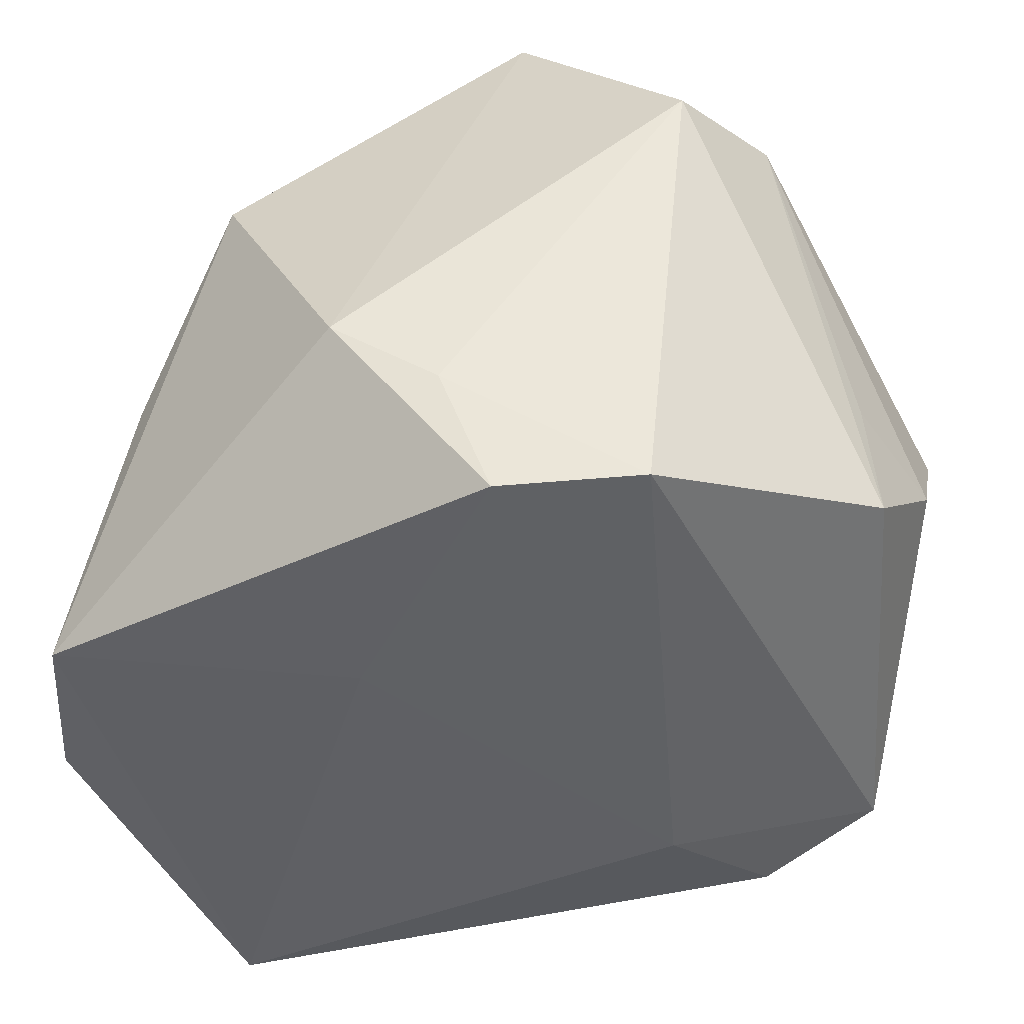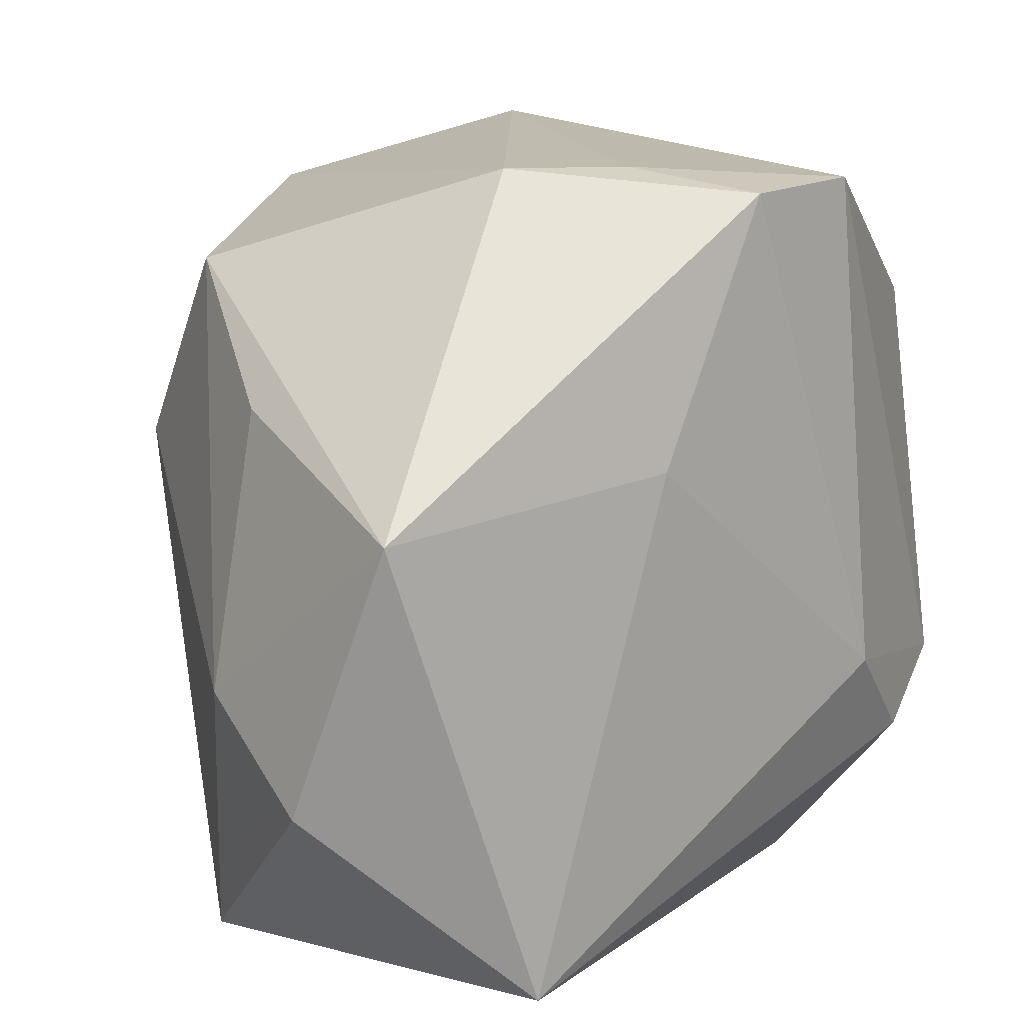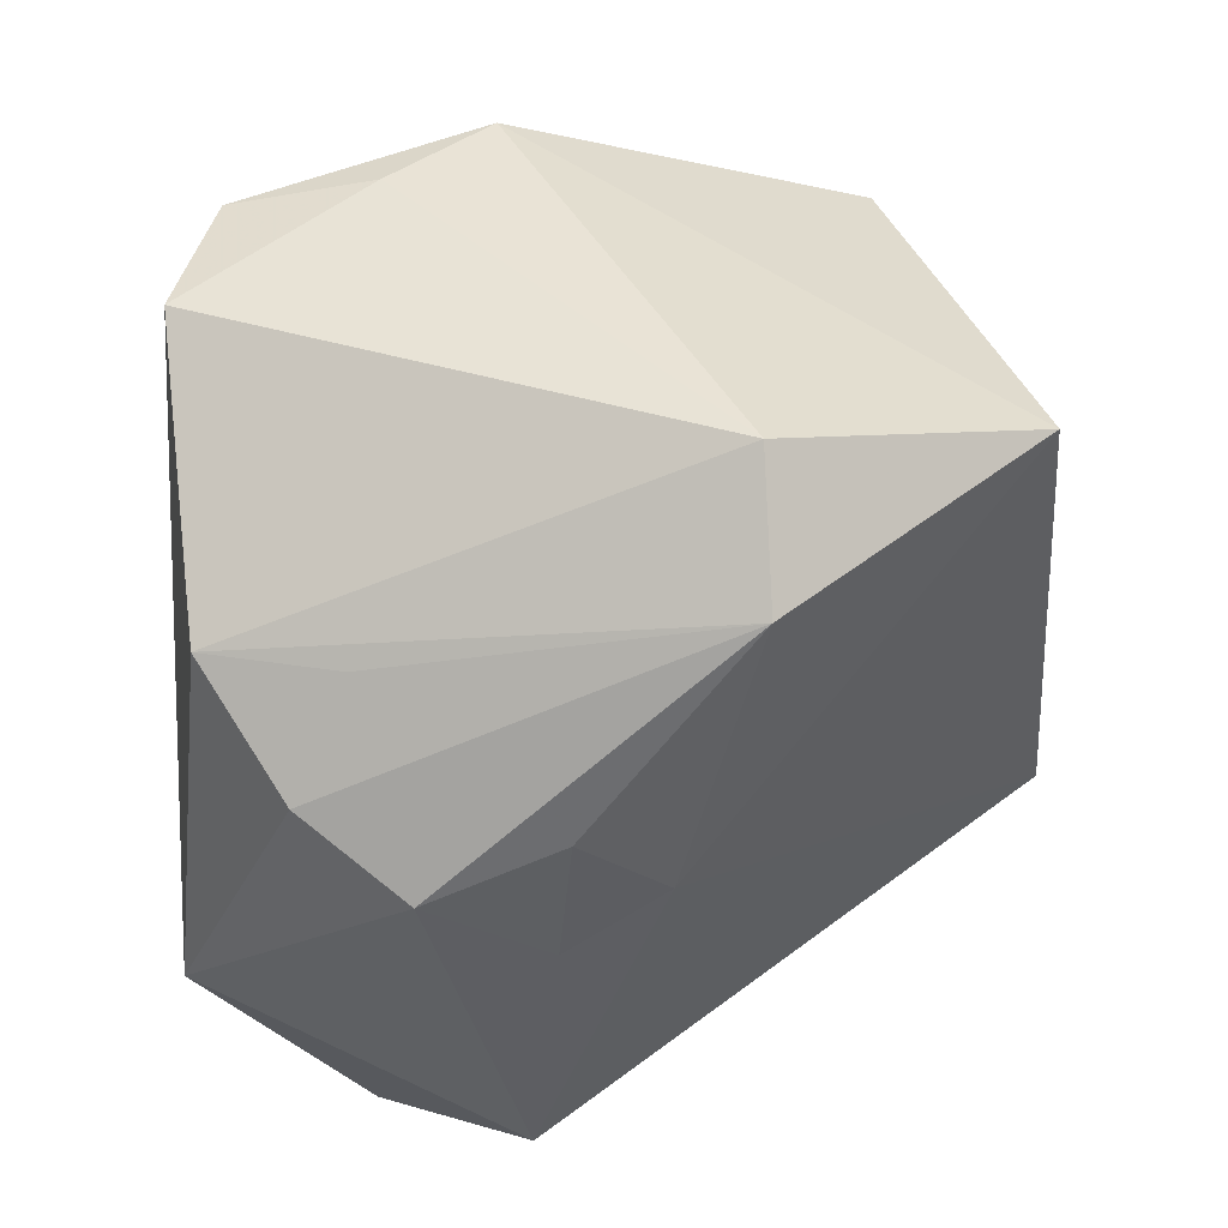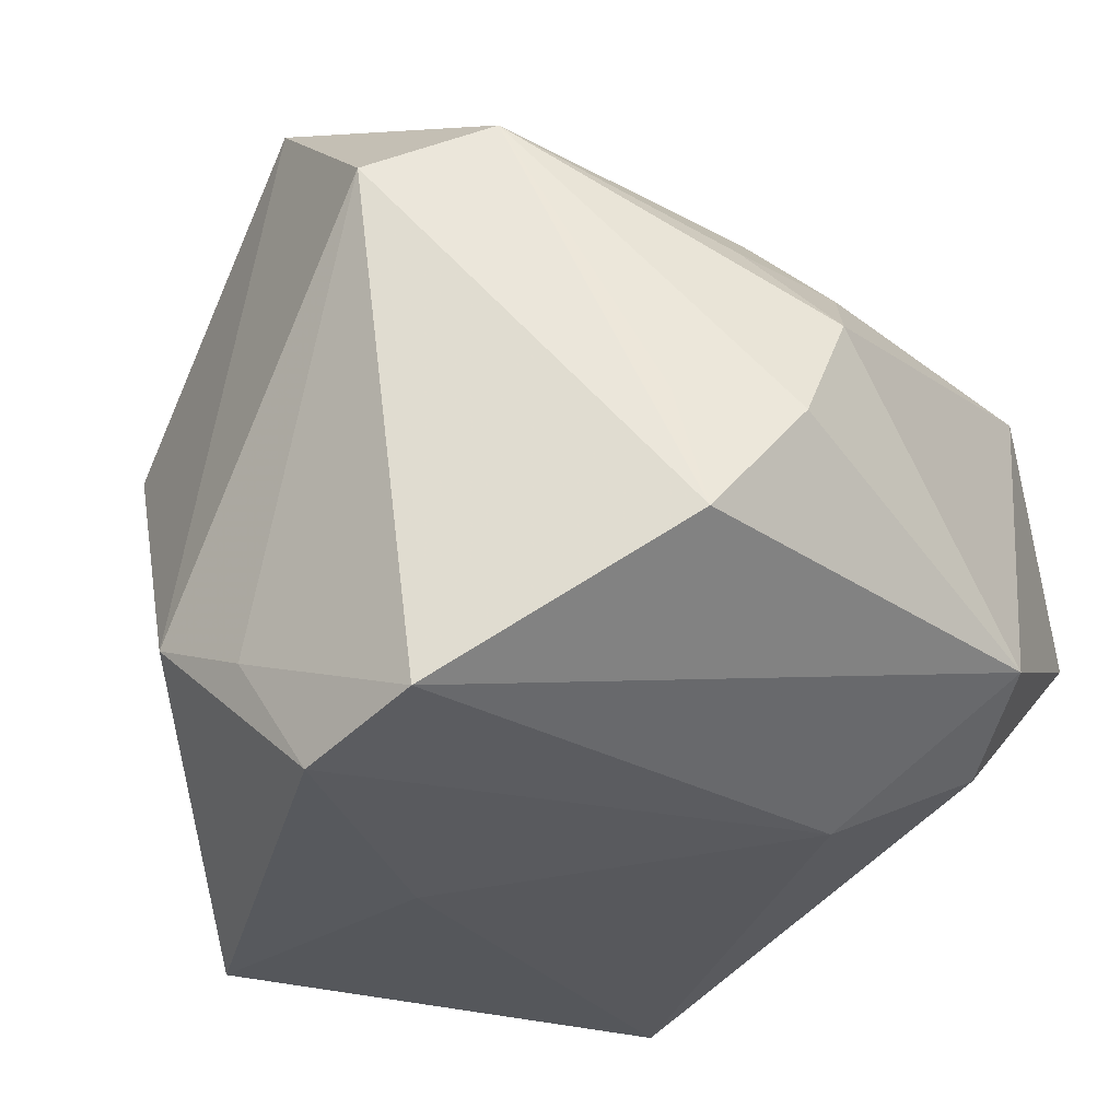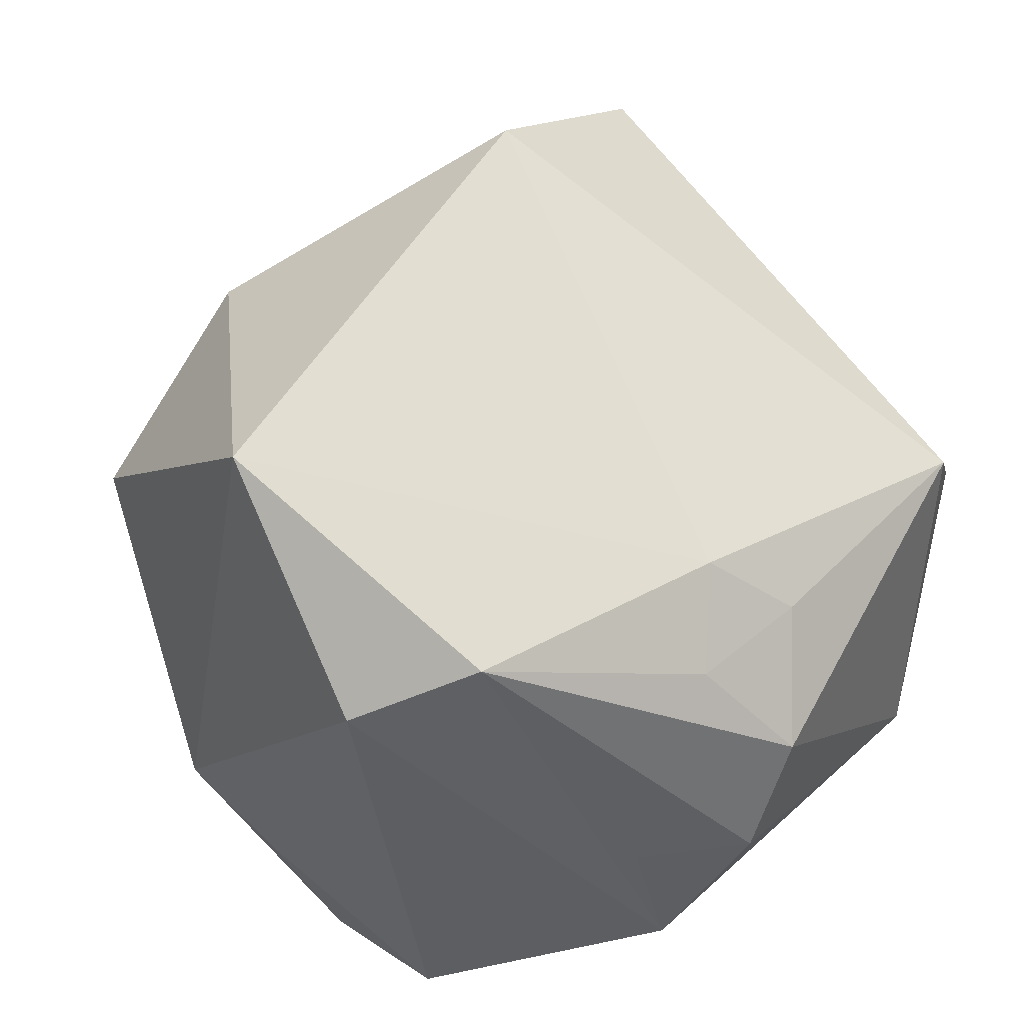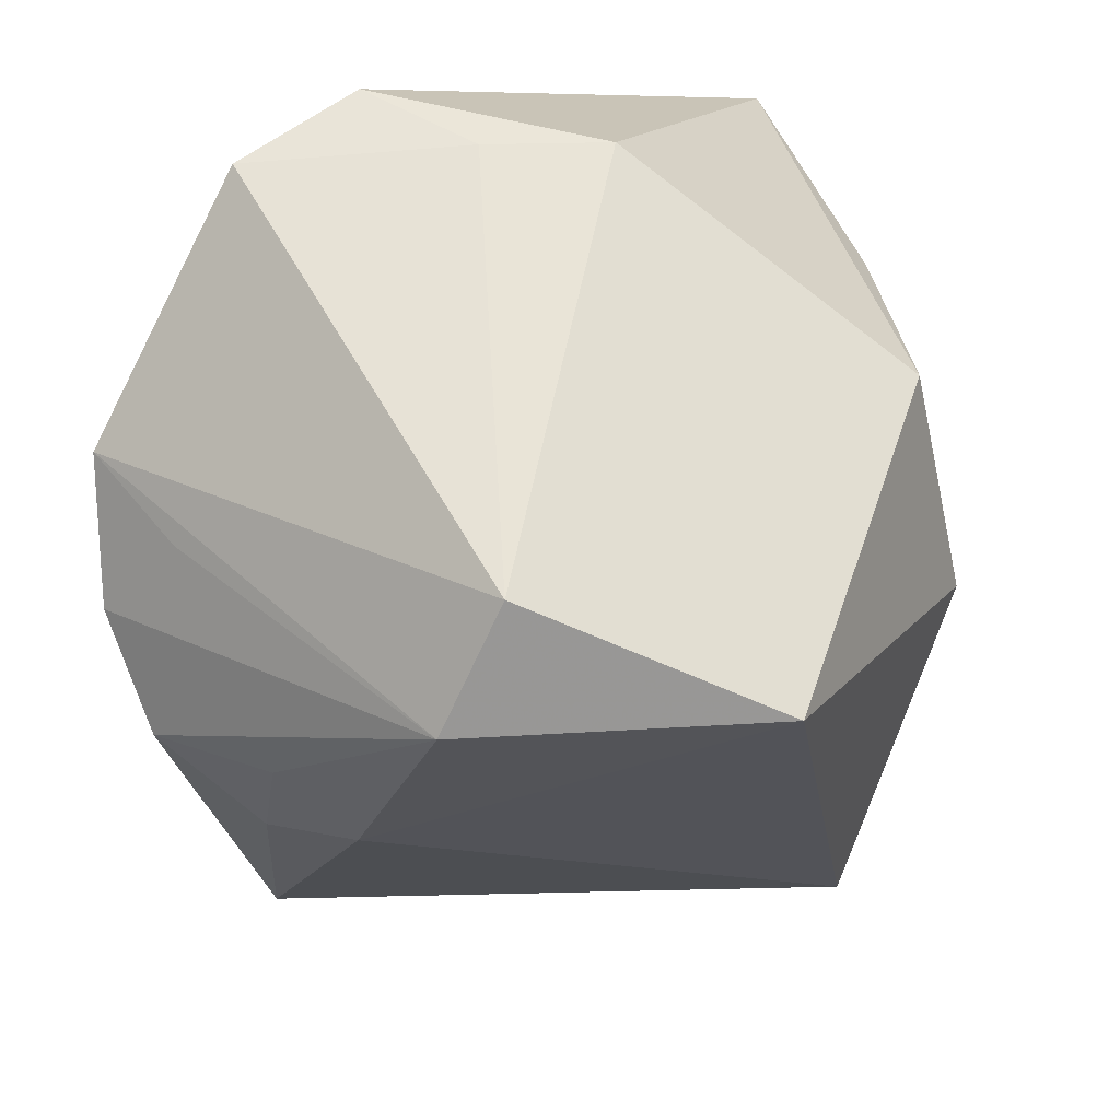
<metadata>
{"format":"obj","ext":"obj","renderer":"f3d","projection":"perspective","resolution":1024,"background":"white","views":[{"elev":43.8,"azim":-169.1,"up":"+Y"},{"elev":12.7,"azim":145.9,"up":"+Y"},{"elev":46.0,"azim":-61.7,"up":"+Y"},{"elev":-26.4,"azim":-136.7,"up":"+Z"},{"elev":51.8,"azim":-140.9,"up":"+Z"},{"elev":63.8,"azim":-23.6,"up":"+Y"}]}
</metadata>
<code>
v -0.03636 0.02221 -0.01172
v 0.03278 0.01614 -0.005701
v 0.03832 -0.007935 -0.008034
v -0.04015 0.009112 0.0084
v -0.03933 -0.01423 -0.01473
v -0.03241 0.0128 0.01711
v 0.02797 0.009381 0.02314
v -0.02106 0.03015 0.02671
v -0.02146 -0.01055 -0.02555
v 0.03877 -0.01543 -0.02236
v -0.03395 0.001673 0.01671
v 0.004645 0.03187 0.03703
v 0.01243 -0.0329 0.02585
v 0.006132 0.01159 -0.03023
v -0.03011 -0.01956 -0.02043
v -0.005106 0.03455 -0.0283
v -0.01321 0.03875 0.0218
v 0.02792 0.02727 0.01159
v 0.03433 0.00878 -0.03023
v -0.02915 -0.03665 -0.004319
v -0.02768 0.006327 0.02296
v -0.03456 -0.02319 0.01435
v 0.03591 -0.02034 -0.00961
v -0.01556 -0.03594 0.003254
v 0.01935 -0.03335 -0.03023
v -0.03327 0.02293 -0.0004736
v 0.02973 -0.03665 0.00861
v 0.01172 0.03648 -0.01364
v 0.012 -0.01368 0.03704
v 0.001387 0.03645 -0.01795
v -0.01753 0.03514 -0.02512
v -0.04019 0.01447 -0.001635
f 28 18 19
f 17 12 28
f 28 12 18
f 13 22 20
f 13 27 29
f 29 22 13
f 7 12 29
f 18 12 7
f 29 27 7
f 7 3 18
f 27 3 7
f 8 12 17
f 16 28 19
f 19 14 16
f 16 9 31
f 16 14 9
f 30 31 17
f 17 28 30
f 30 16 31
f 28 16 30
f 19 18 2
f 2 3 19
f 18 3 2
f 20 27 24
f 24 13 20
f 27 13 24
f 32 8 26
f 31 9 5
f 20 22 5
f 19 3 10
f 25 27 20
f 25 10 27
f 19 10 25
f 25 14 19
f 9 14 25
f 4 8 32
f 4 5 22
f 32 5 4
f 31 5 1
f 1 5 32
f 32 26 1
f 17 31 1
f 1 8 17
f 1 26 8
f 23 3 27
f 27 10 23
f 23 10 3
f 15 5 9
f 9 25 15
f 20 5 15
f 15 25 20
f 21 22 29
f 29 12 21
f 12 8 21
f 8 4 6
f 6 21 8
f 11 6 4
f 21 6 11
f 11 4 22
f 22 21 11

</code>
